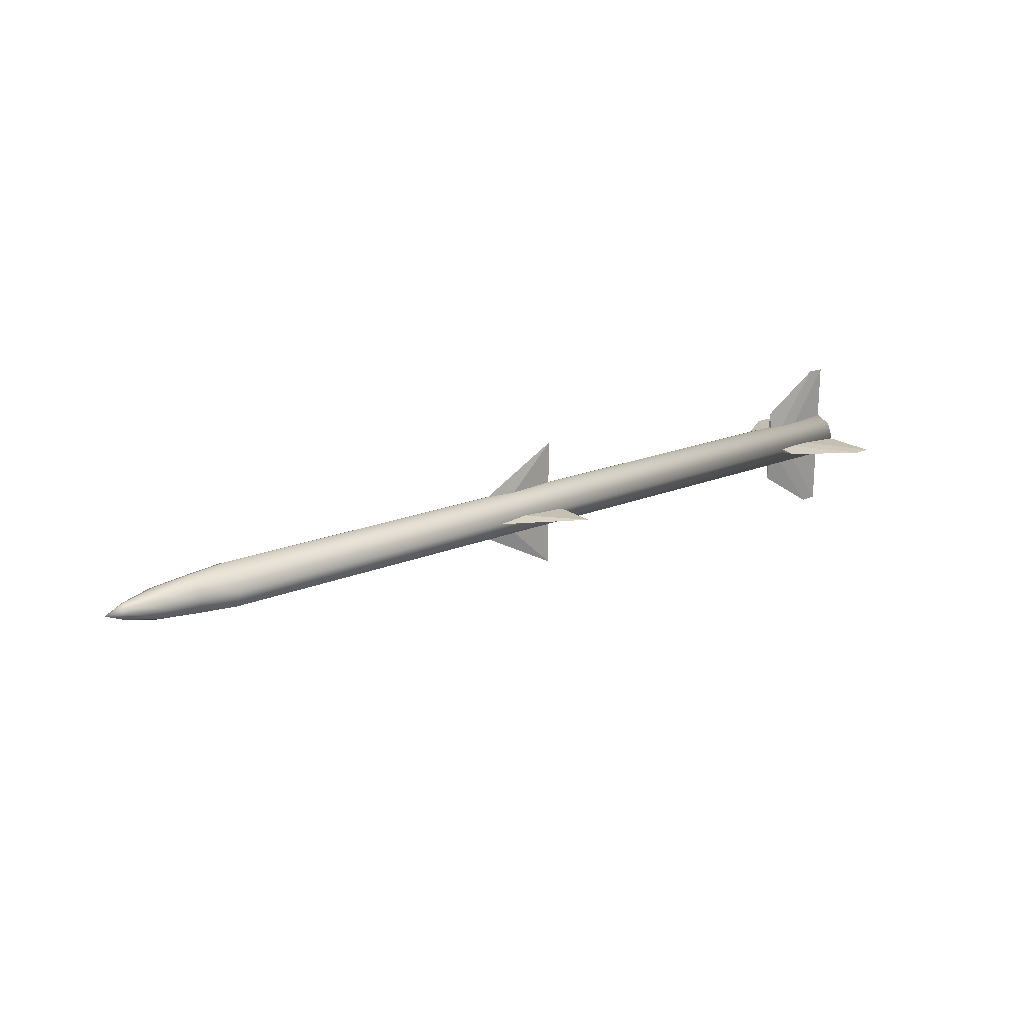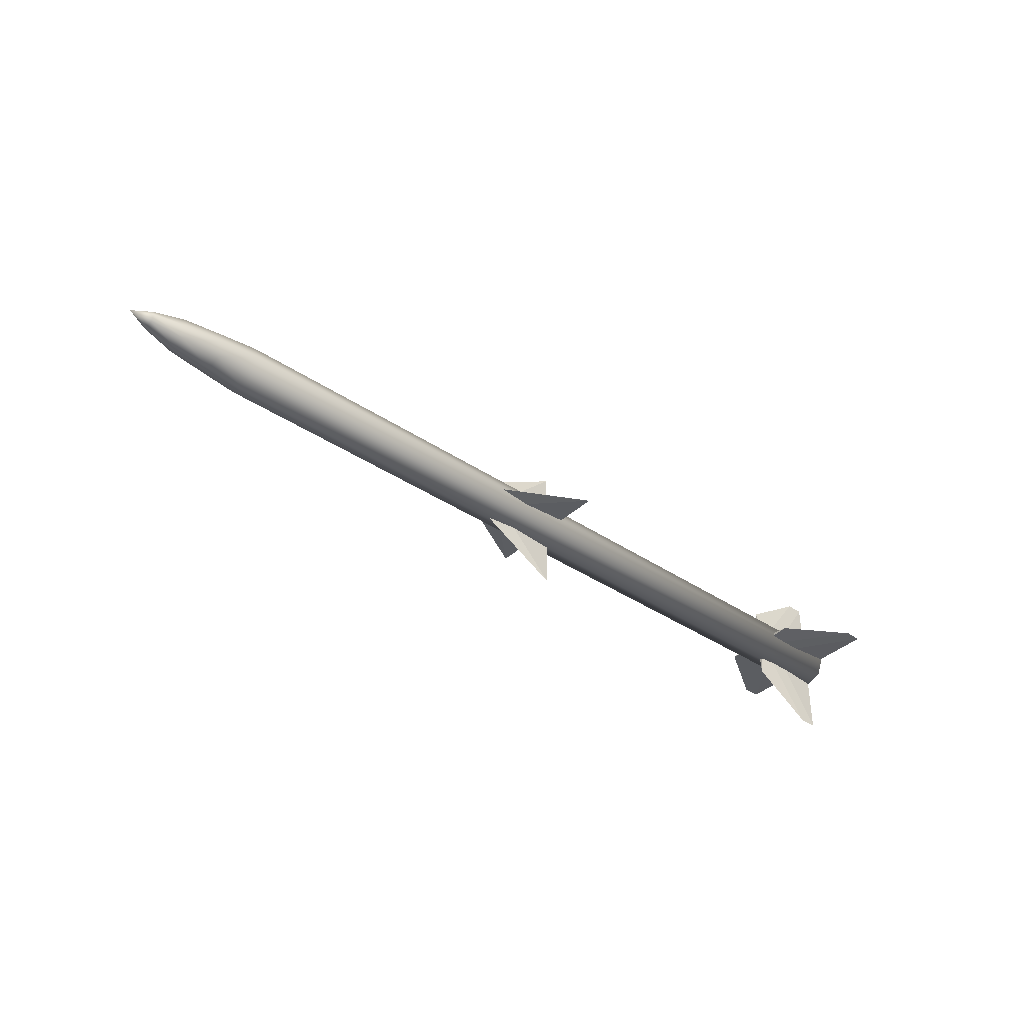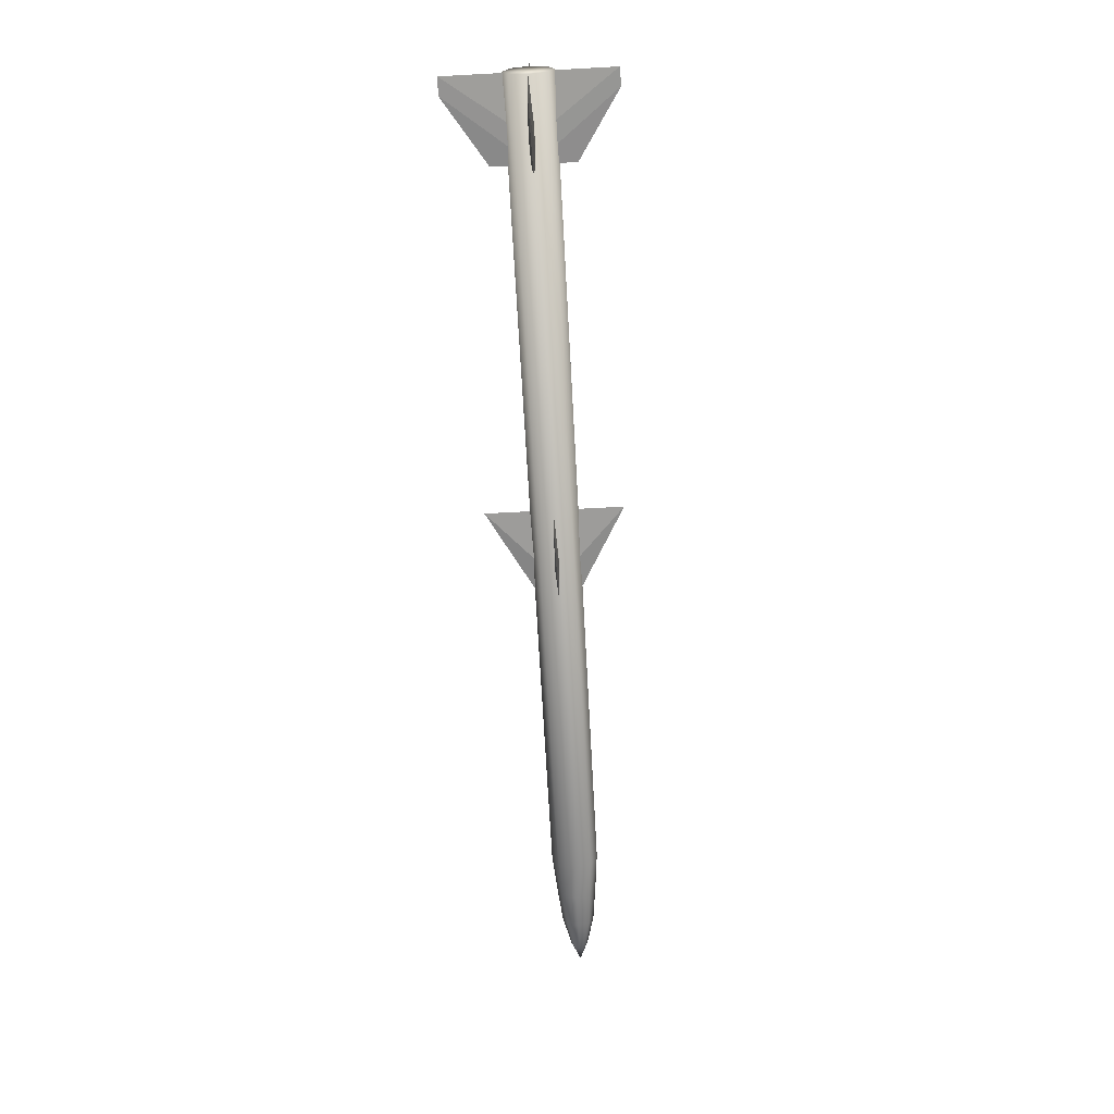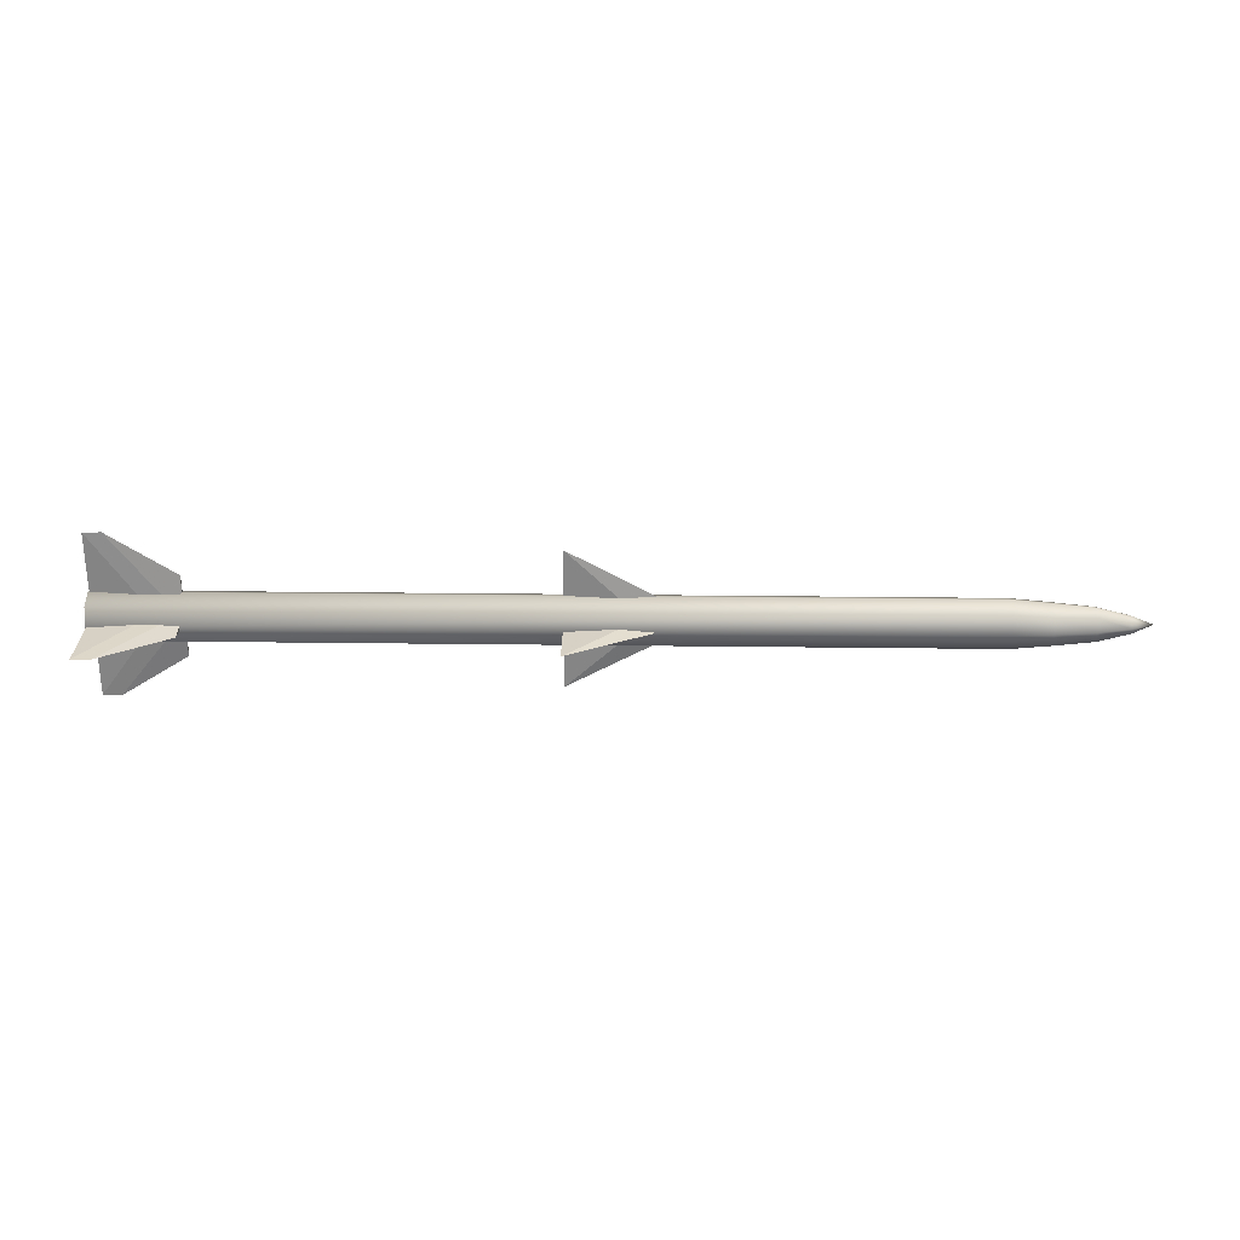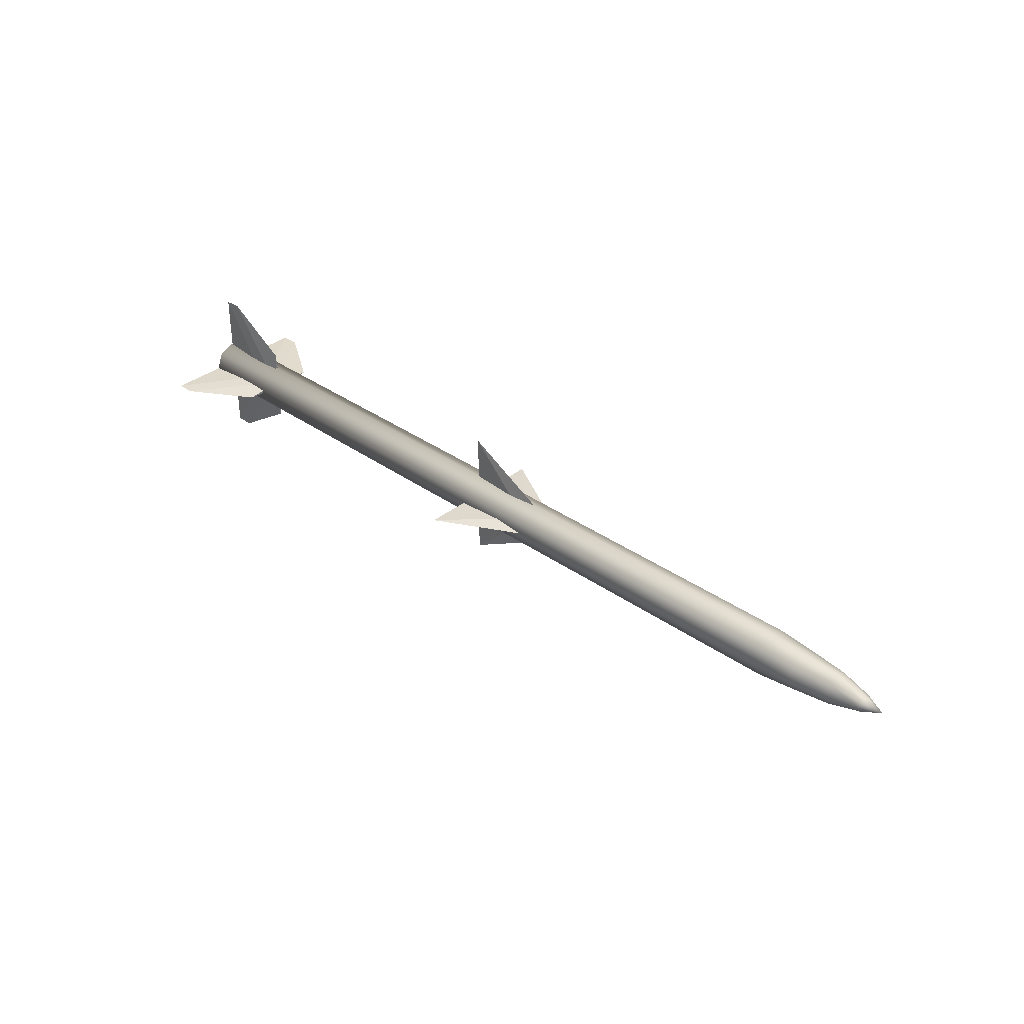
<metadata>
{"format":"obj","ext":"obj","renderer":"f3d","projection":"perspective","resolution":1024,"background":"white","views":[{"elev":19.7,"azim":-37.3,"up":"+Z"},{"elev":-37.9,"azim":-40.7,"up":"+Y"},{"elev":-67.3,"azim":93.1,"up":"+Y"},{"elev":27.8,"azim":-178.9,"up":"+Z"},{"elev":34.8,"azim":-136.4,"up":"+Z"}]}
</metadata>
<code>
v 0.5327 -0 -0
v -0.4476 -0 -0.03811
v -0.4476 0 0.03811
v -0.235 -0 -0.03811
v -0.4476 0.1824 0
v -0.235 -0 0.03811
v 0.5327 0.7175 0
v 4.756 0.8599 -0
v 4.939 0 -0
v 4.072 0 -0.03811
v 4.072 0 0.03811
v 4.314 -0 -0.03811
v 4.072 0.4243 -0
v 4.314 0 0.03811
v 4.939 0.8554 -0
v 4.756 -0.8599 -0
v 4.939 0 -0
v 4.072 0 0.03811
v 4.072 0 -0.03811
v 4.314 1e-06 0.03811
v 4.072 -0.4243 -0
v 4.314 0 -0.03811
v 4.939 -0.8554 -0
v 0.5327 0 -0
v -0.4476 0 0.03811
v -0.4476 -0 -0.03811
v -0.235 0 0.03811
v -0.4476 -0.1824 -0
v -0.235 -0 -0.03811
v 0.5327 -0.7175 -0
v 0.5327 0 0
v -0.4476 -0.03811 0
v -0.4476 0.03811 -0
v -0.235 -0.03811 0
v -0.4476 -0 -0.1824
v -0.235 0.03811 -0
v 0.5327 -0 -0.7175
v 4.756 -0 -0.8599
v 4.939 0 0
v 4.072 -0.03811 0
v 4.072 0.03811 -0
v 4.314 -0.03811 0
v 4.072 -0 -0.4243
v 4.314 0.03811 -0
v 4.939 -0 -0.8554
v 4.756 -0 0.8599
v 4.939 0 -0
v 4.072 0.03811 -0
v 4.072 -0.03811 0
v 4.314 0.03811 -0
v 4.072 -0 0.4243
v 4.314 -0.03811 -0
v 4.939 -0 0.8554
v 0.5327 0 -0
v -0.4476 0.03811 -0
v -0.4476 -0.03811 0
v -0.235 0.03811 -0
v -0.4476 -0 0.1824
v -0.235 -0.03811 -0
v 0.5327 -0 0.7175
v -3.59 -0.1751 -0.1751
v -3.59 -0.2477 0
v -3.59 -0.1751 0.1751
v -3.59 0 0.2477
v -3.59 0.1751 0.1751
v -3.59 0.2477 -0
v -3.59 0.1751 -0.1751
v -3.59 0 -0.2477
v 4.951 -0.1751 -0.1751
v 4.951 -0.2477 -0
v 4.951 -0.1751 0.1751
v 4.951 0 0.2477
v 4.951 0.1751 0.1751
v 4.951 0.2477 -0
v 4.951 0.1751 -0.1751
v 4.951 -0 -0.2477
v 4.951 0 -0
v -3.984 0 -0.2131
v -3.984 0.1507 -0.1507
v -3.984 0.2131 -0
v -3.984 0.1507 0.1507
v -3.984 0 0.2131
v -3.984 -0.1507 0.1507
v -3.984 -0.2131 0
v -3.984 -0.1507 -0.1507
v -4.389 -0.121 -0.121
v -4.389 -0.1711 0
v -4.389 -0.121 0.121
v -4.389 0 0.1711
v -4.389 0.121 0.121
v -4.389 0.1711 -0
v -4.389 0.121 -0.121
v -4.389 0 -0.1711
v -4.715 -0 -0.09114
v -4.715 0.06445 -0.06445
v -4.715 0.09114 -0
v -4.715 0.06445 0.06445
v -4.715 -0 0.09114
v -4.715 -0.06445 0.06445
v -4.715 -0.09114 0
v -4.715 -0.06445 -0.06445
v -4.929 -0 -0
f 7 1 6
f 1 7 4
f 13 11 10
f 8 13 10
f 15 8 12
f 8 10 12
f 8 15 14
f 13 8 11
f 8 14 11
f 14 15 9
f 9 15 12
f 21 19 18
f 16 21 18
f 23 16 20
f 16 18 20
f 16 23 22
f 21 16 19
f 16 22 19
f 22 23 17
f 17 23 20
f 29 30 24
f 24 30 27
f 37 31 36
f 31 37 34
f 43 41 40
f 38 43 40
f 45 38 42
f 38 40 42
f 38 45 44
f 43 38 41
f 38 44 41
f 44 45 39
f 39 45 42
f 51 49 48
f 46 51 48
f 53 46 50
f 46 48 50
f 46 53 52
f 51 46 49
f 46 52 49
f 52 53 47
f 47 53 50
f 59 60 54
f 54 60 57
f 77 70 69
f 77 71 70
f 77 72 71
f 77 73 72
f 77 74 73
f 77 75 74
f 77 76 75
f 77 69 76
f 101 100 102
f 100 99 102
f 99 98 102
f 98 97 102
f 97 96 102
f 96 95 102
f 95 94 102
f 94 101 102
f 86 87 100
f 86 100 101
f 87 88 99
f 87 99 100
f 88 89 98
f 88 98 99
f 89 90 97
f 89 97 98
f 90 91 96
f 90 96 97
f 91 92 95
f 91 95 96
f 92 93 94
f 92 94 95
f 93 86 101
f 93 101 94
f 78 85 86
f 78 86 93
f 79 78 93
f 79 93 92
f 80 79 92
f 80 92 91
f 81 80 91
f 81 91 90
f 82 81 89
f 81 90 89
f 83 82 88
f 82 89 88
f 84 83 88
f 84 88 87
f 85 84 87
f 85 87 86
f 61 62 84
f 61 84 85
f 62 63 83
f 62 83 84
f 63 64 83
f 64 82 83
f 64 65 82
f 65 81 82
f 65 66 80
f 65 80 81
f 66 67 79
f 66 79 80
f 67 68 78
f 67 78 79
f 68 61 85
f 68 85 78
f 69 61 68
f 69 68 76
f 67 75 76
f 67 76 68
f 66 74 75
f 66 75 67
f 65 73 74
f 65 74 66
f 64 72 73
f 64 73 65
f 63 71 72
f 63 72 64
f 62 70 71
f 62 71 63
f 61 69 70
f 61 70 62
f 60 59 58
f 59 56 58
f 60 58 57
f 58 55 57
f 37 36 35
f 36 33 35
f 37 35 34
f 35 32 34
f 30 29 28
f 29 26 28
f 30 28 27
f 28 25 27
f 7 6 5
f 6 3 5
f 7 5 4
f 5 2 4

</code>
